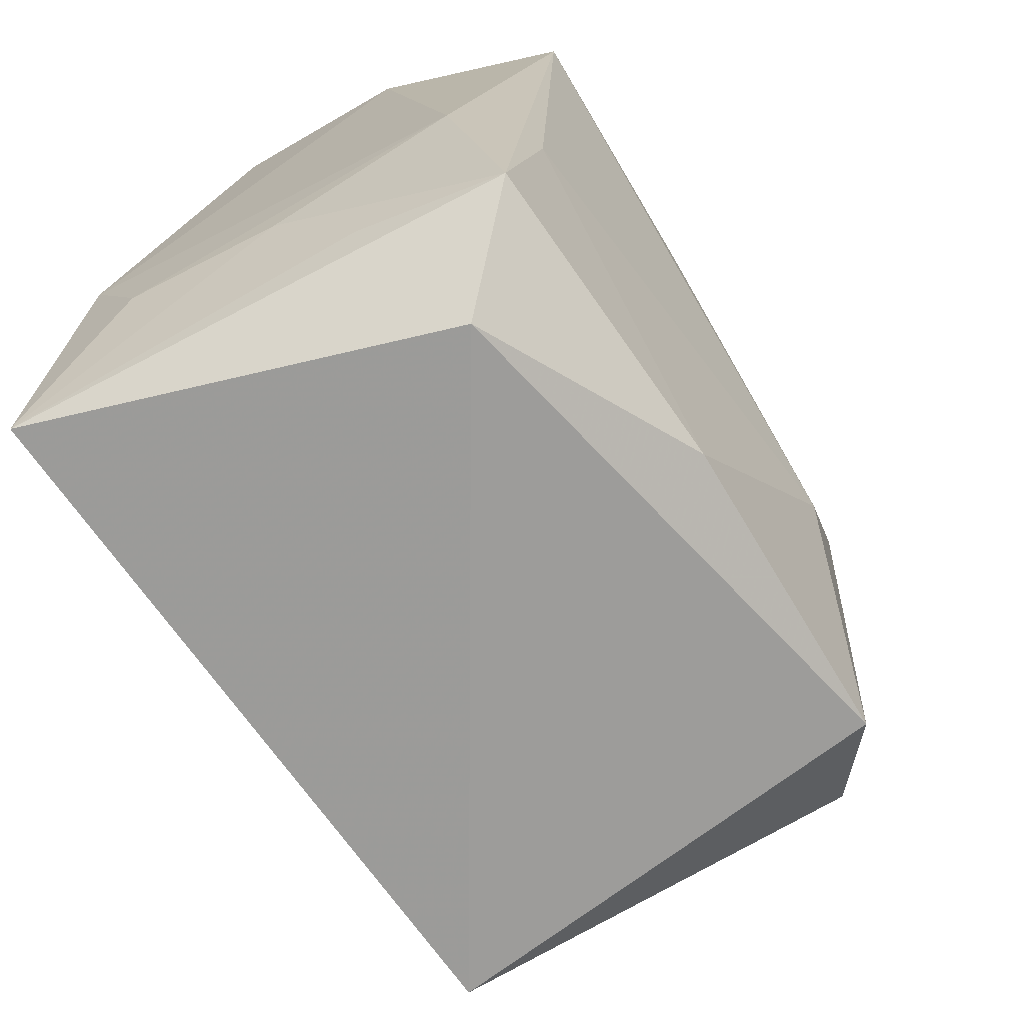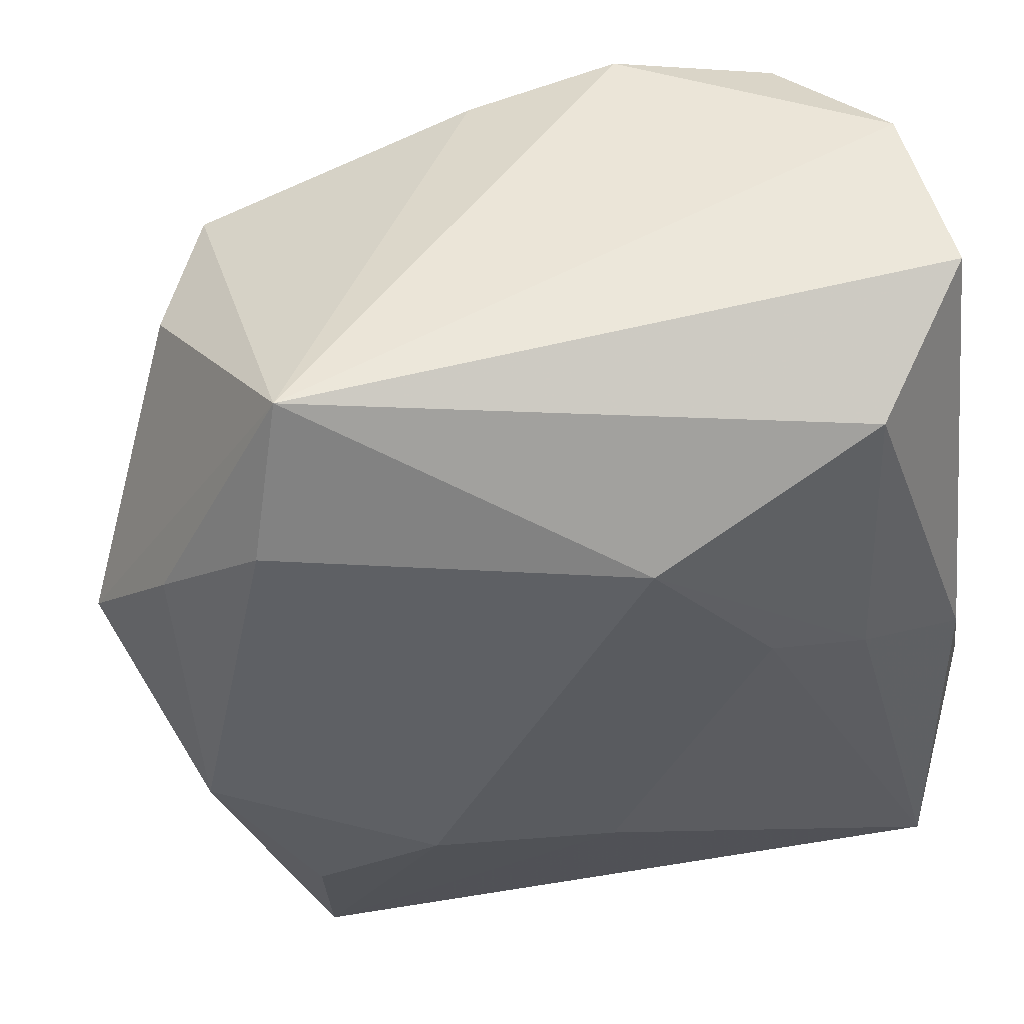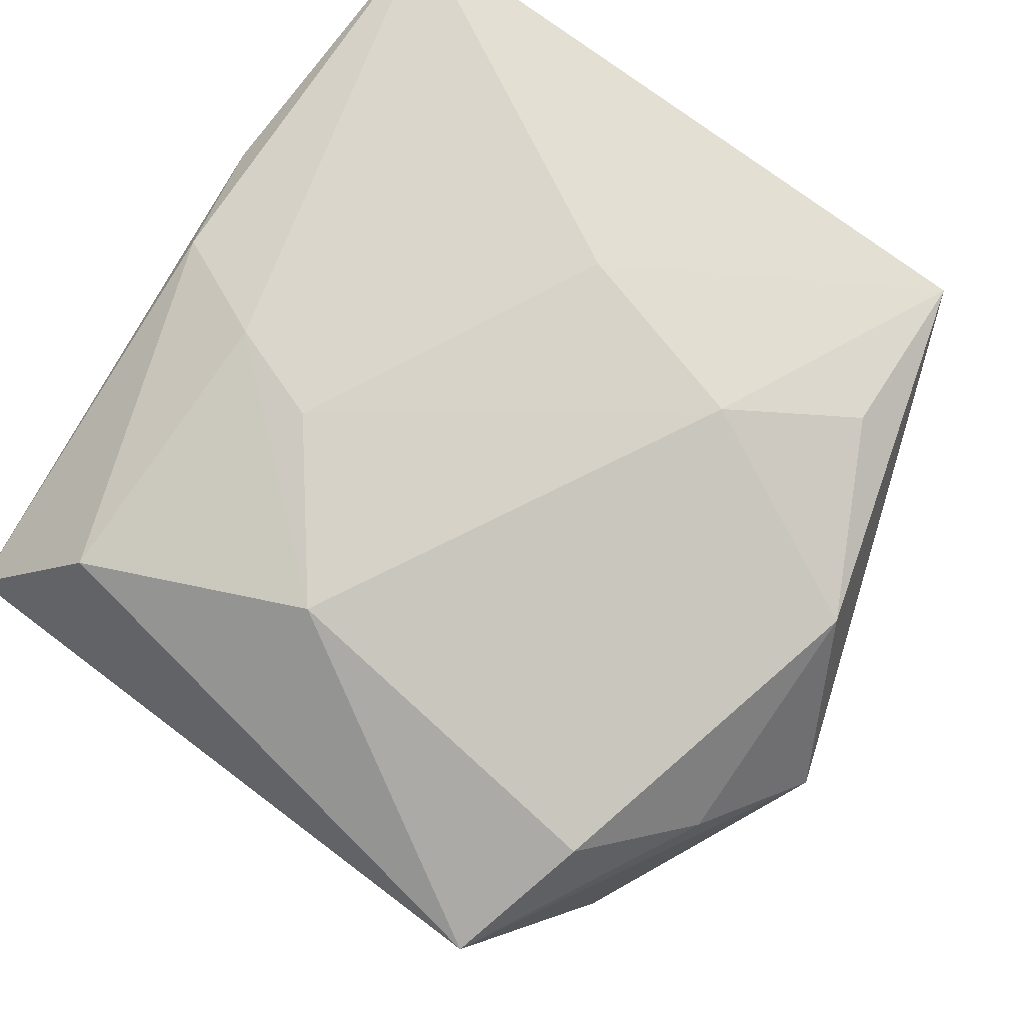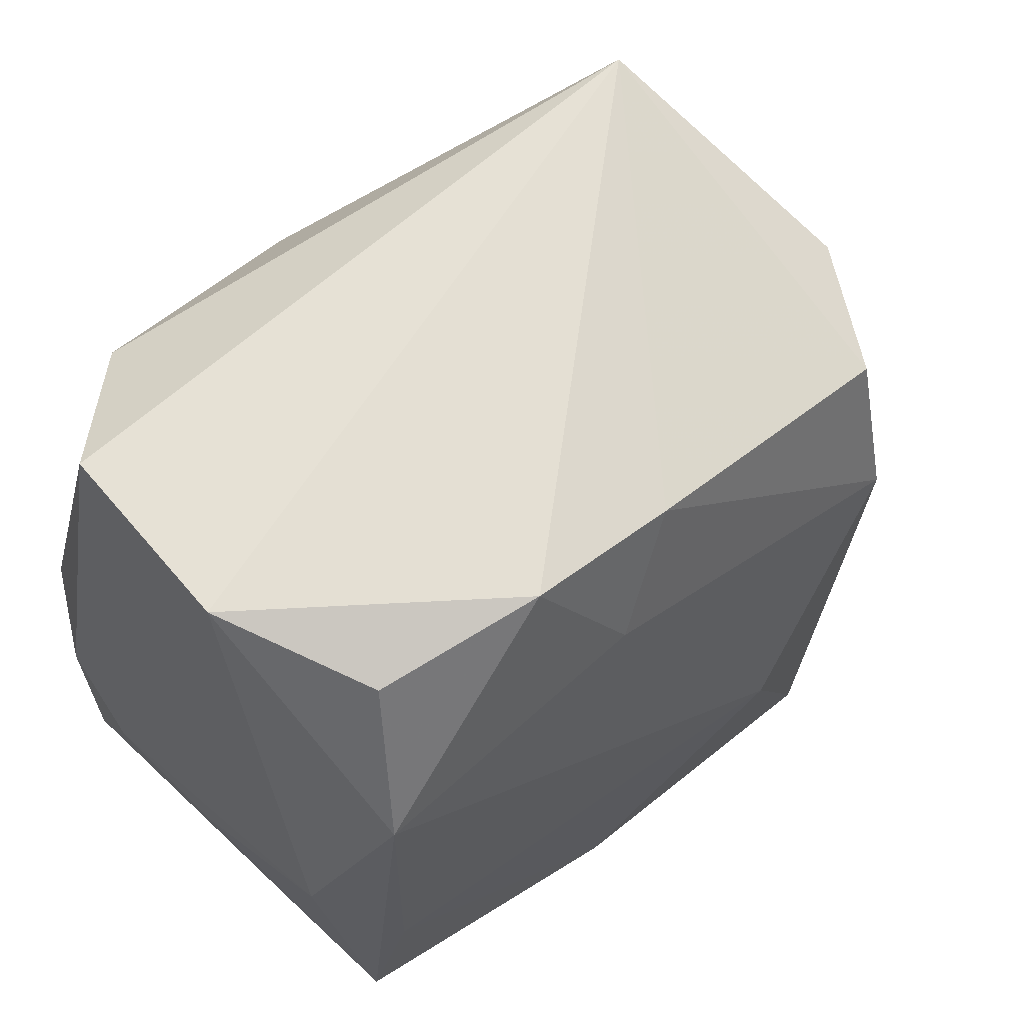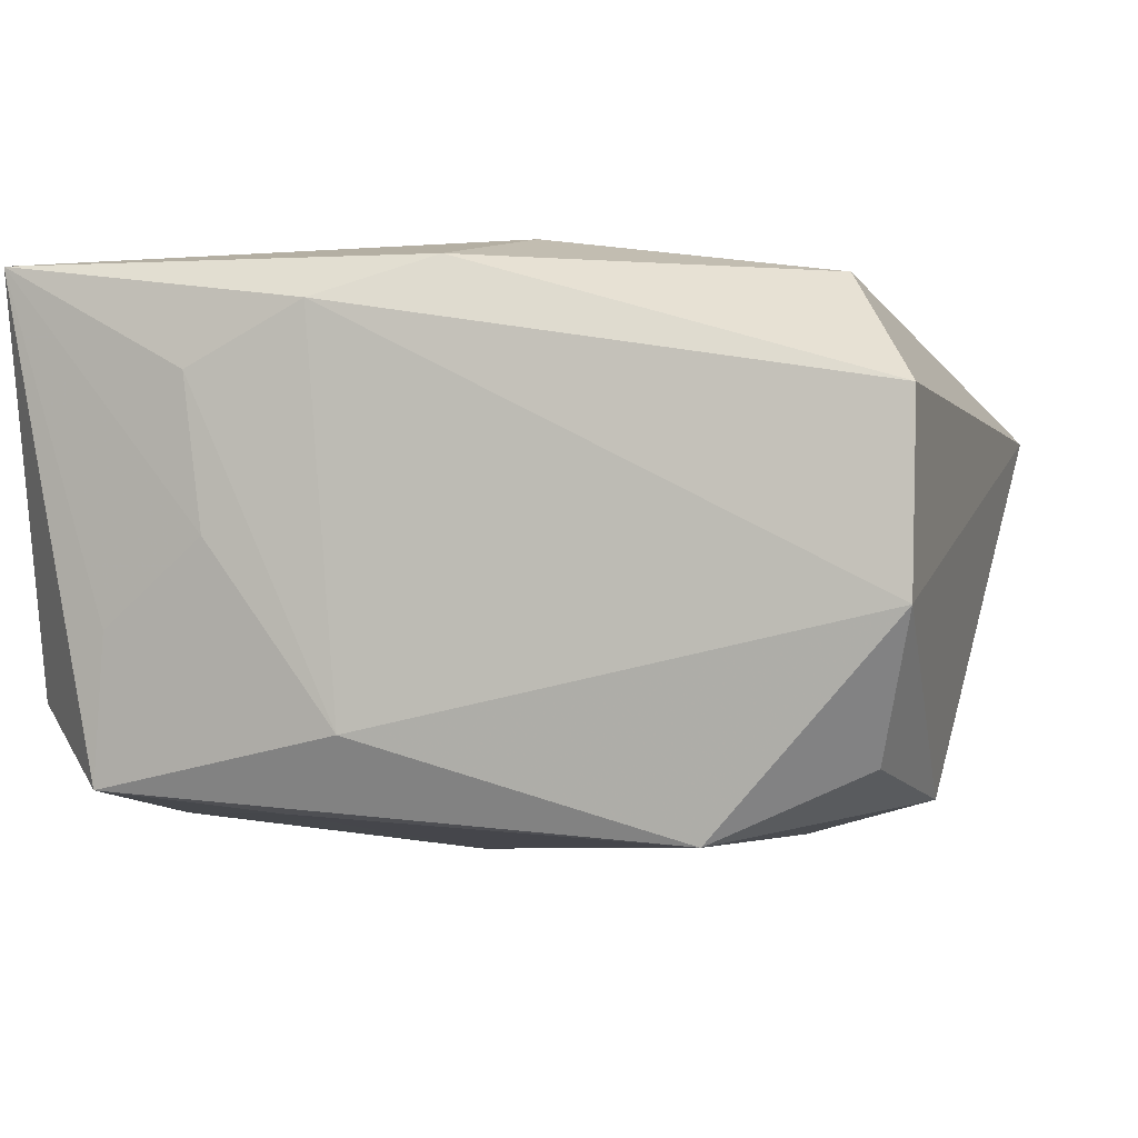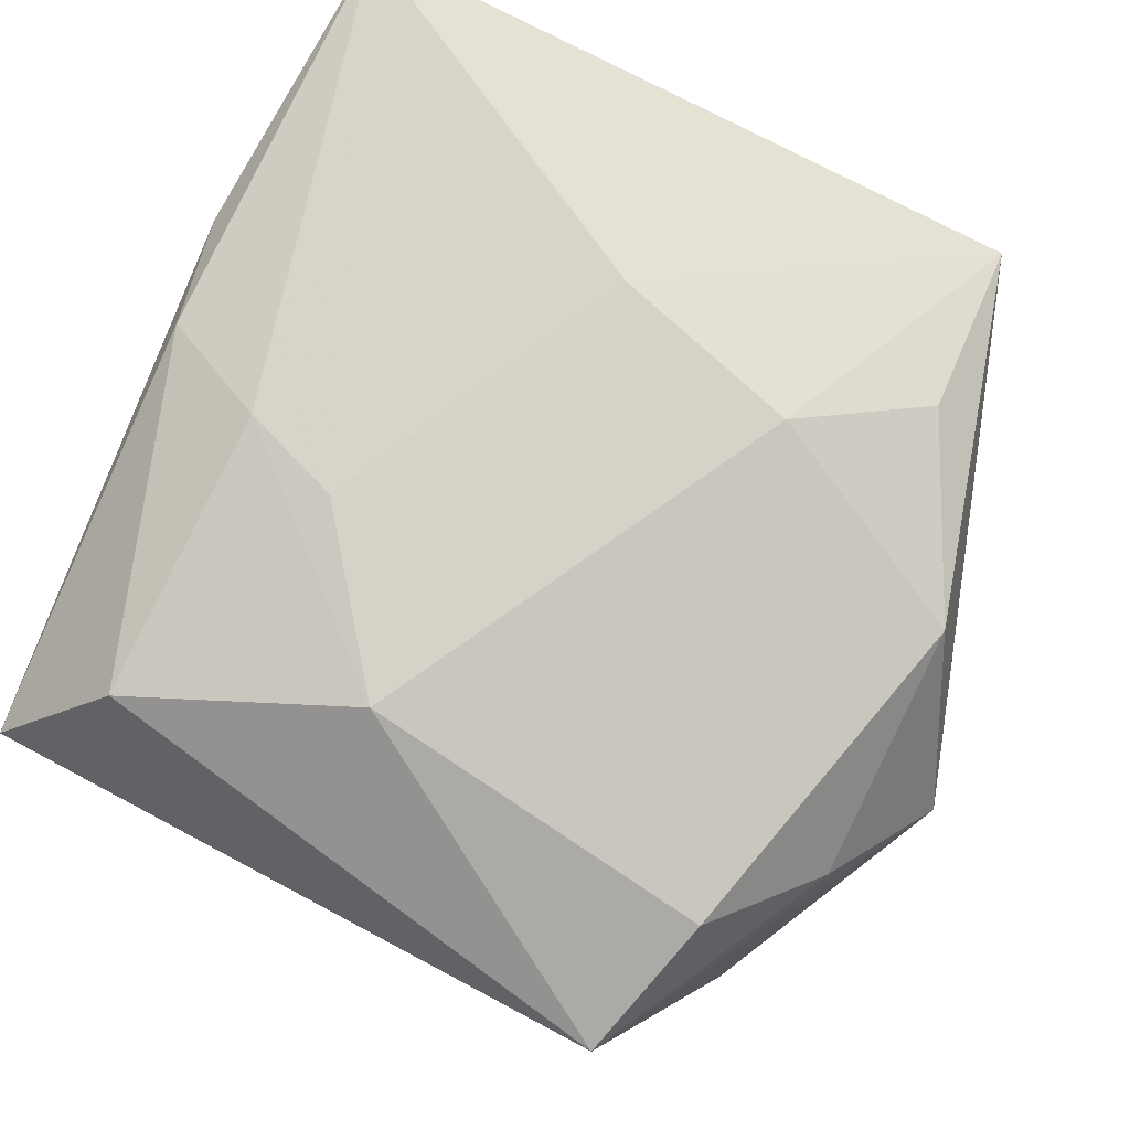
<metadata>
{"format":"obj","ext":"obj","renderer":"f3d","projection":"perspective","resolution":1024,"background":"white","views":[{"elev":-69.9,"azim":121.6,"up":"+Y"},{"elev":53.8,"azim":-13.2,"up":"+Y"},{"elev":77.1,"azim":-143.8,"up":"+Z"},{"elev":63.2,"azim":140.9,"up":"+Y"},{"elev":-5.0,"azim":106.7,"up":"+Z"},{"elev":77.6,"azim":-152.8,"up":"+Z"}]}
</metadata>
<code>
v 0.01682 -0.02728 -0.009774
v -0.02028 -0.01544 0.01582
v -0.002099 0.02508 -0.01556
v 0.0241 -0.00495 -0.01209
v 0.01998 -0.009777 -0.01663
v -0.02032 0.02005 -0.01418
v 0.007709 0.02688 -0.01578
v 0.02512 -0.02627 0.0162
v 0.02425 0.001397 0.01551
v 0.02349 0.0285 0.00693
v 0.02321 0.02812 -0.005208
v 0.02512 -0.01309 -0.0004607
v -0.01903 0.02909 0.008989
v 0.00998 0.007189 0.0184
v 0.02201 -0.02134 -0.01523
v 0.01669 0.02374 0.0146
v 0.02619 -0.006316 0.01302
v 0.01674 0.004804 0.01768
v -0.0272 0.0127 0.008493
v -0.02477 0.01234 -0.01012
v -0.03166 0.005206 0.003677
v 0.02087 0.01569 -0.01845
v -0.0102 -0.007575 -0.01926
v 0.002326 -0.02435 -0.01669
v -0.01761 -0.02482 -0.01647
v -0.02677 -0.00315 0.01448
v 0.001712 0.01753 0.0182
v 0.002685 0.01806 -0.01793
v 0.02602 -0.01399 0.009223
v -0.01956 -0.02728 0.01307
v -0.0215 0.01958 0.01288
v 0.02343 -0.02016 -0.005767
v -0.01994 0.01025 -0.0174
v -0.02438 0.02031 -0.006033
v -0.02442 -0.01829 -0.01199
v 0.01807 0.02538 -0.01406
v -0.01242 -0.009582 0.0184
v 0.0001945 -0.01299 0.0184
f 1 8 30
f 1 30 25
f 38 30 8
f 11 4 22
f 28 7 22
f 22 4 15
f 15 4 12
f 15 8 1
f 35 30 21
f 35 25 30
f 16 9 10
f 8 9 18
f 18 16 27
f 9 16 18
f 17 9 8
f 10 9 17
f 17 11 10
f 4 11 17
f 22 7 36
f 36 11 22
f 7 11 36
f 7 28 3
f 23 28 22
f 32 12 8
f 8 15 32
f 32 15 12
f 20 35 21
f 25 35 33
f 33 23 25
f 33 20 6
f 35 20 33
f 28 23 33
f 6 3 33
f 33 3 28
f 13 31 27
f 27 16 13
f 13 16 10
f 10 11 13
f 13 11 7
f 7 3 13
f 13 3 6
f 14 38 8
f 8 18 14
f 14 18 27
f 8 12 29
f 29 17 8
f 12 4 29
f 4 17 29
f 30 38 37
f 27 31 37
f 37 14 27
f 38 14 37
f 25 23 24
f 1 25 24
f 24 15 1
f 22 15 5
f 5 23 22
f 15 24 5
f 5 24 23
f 21 13 34
f 34 13 6
f 34 20 21
f 6 20 34
f 19 13 21
f 31 13 19
f 26 37 31
f 31 19 26
f 21 30 26
f 26 19 21
f 30 37 2
f 2 26 30
f 37 26 2

</code>
